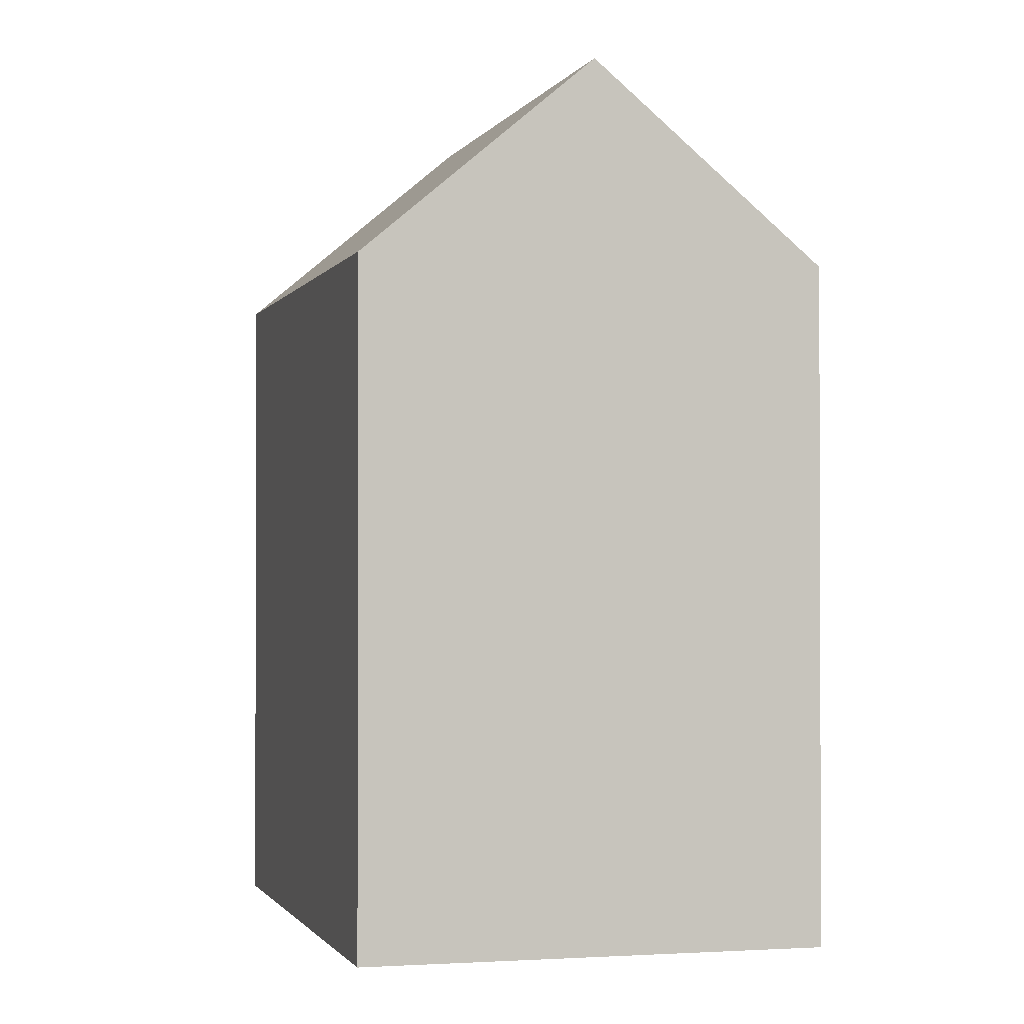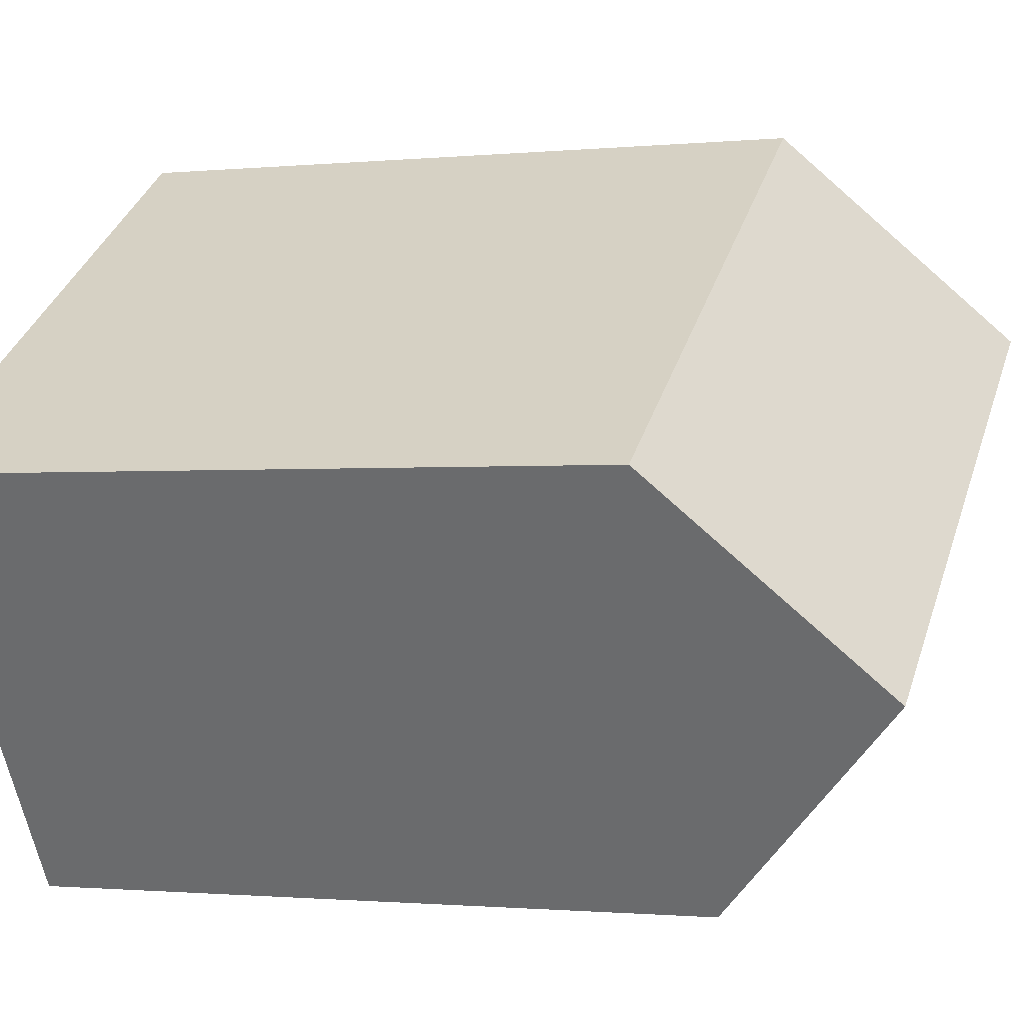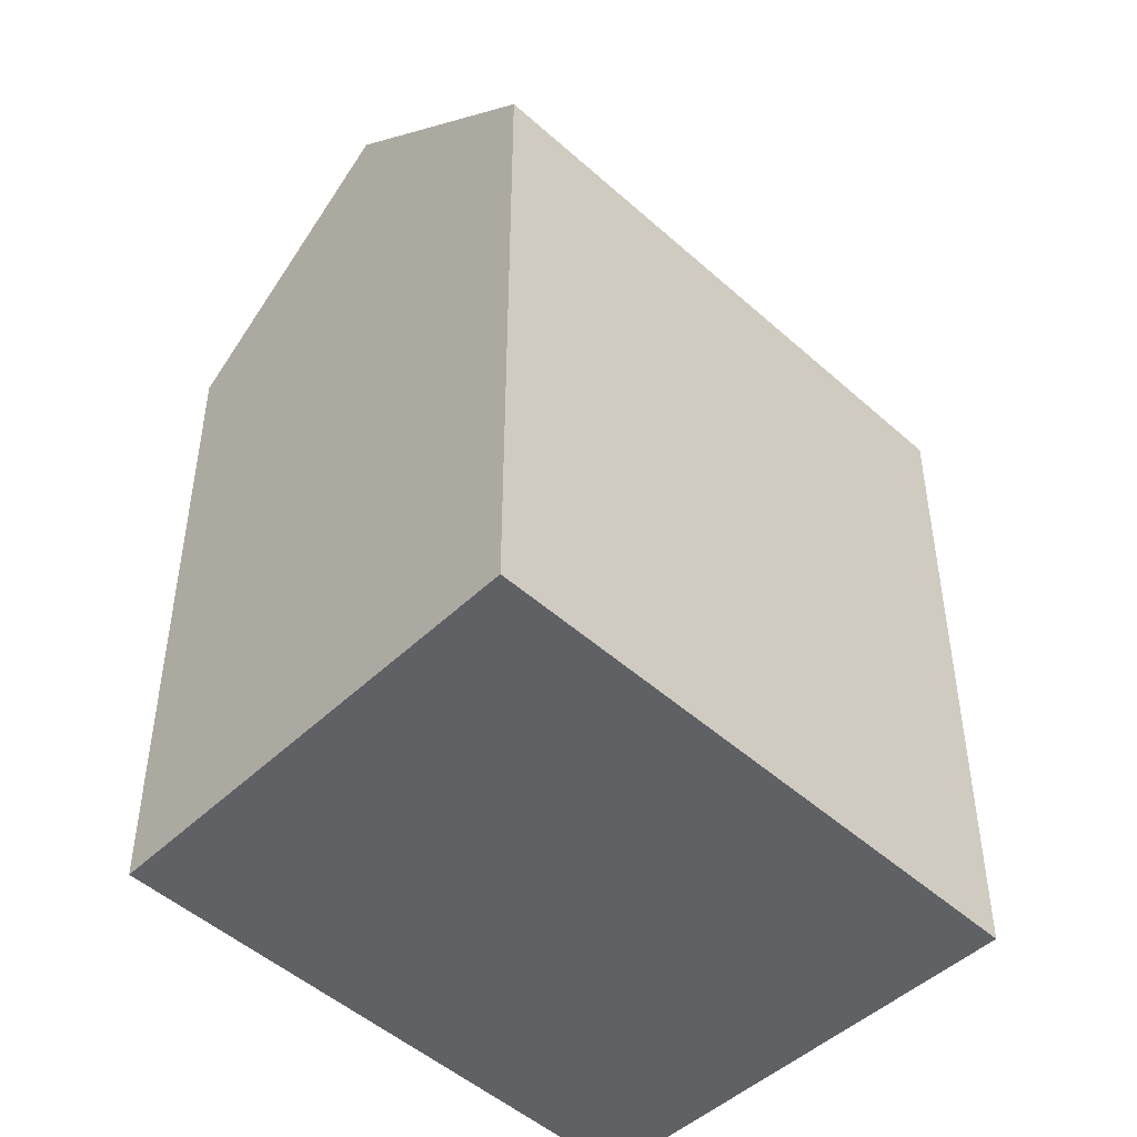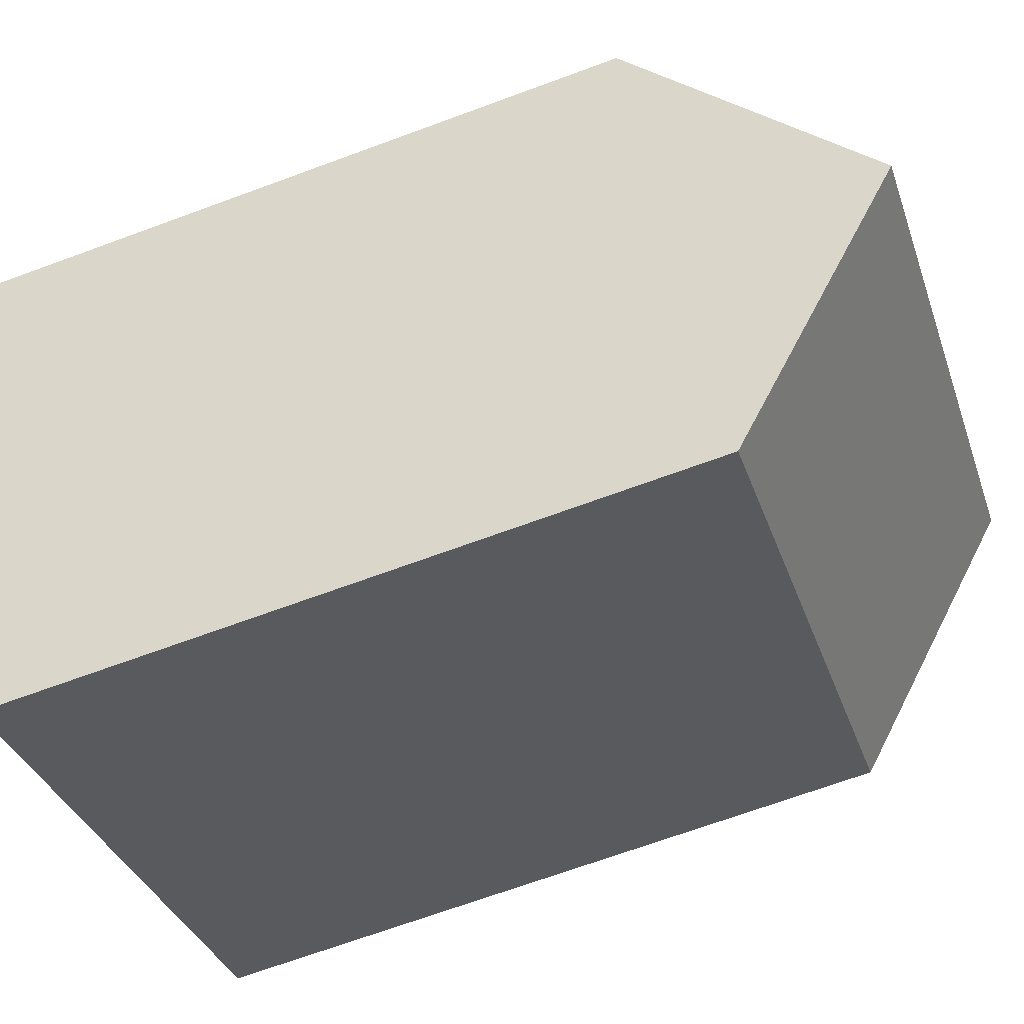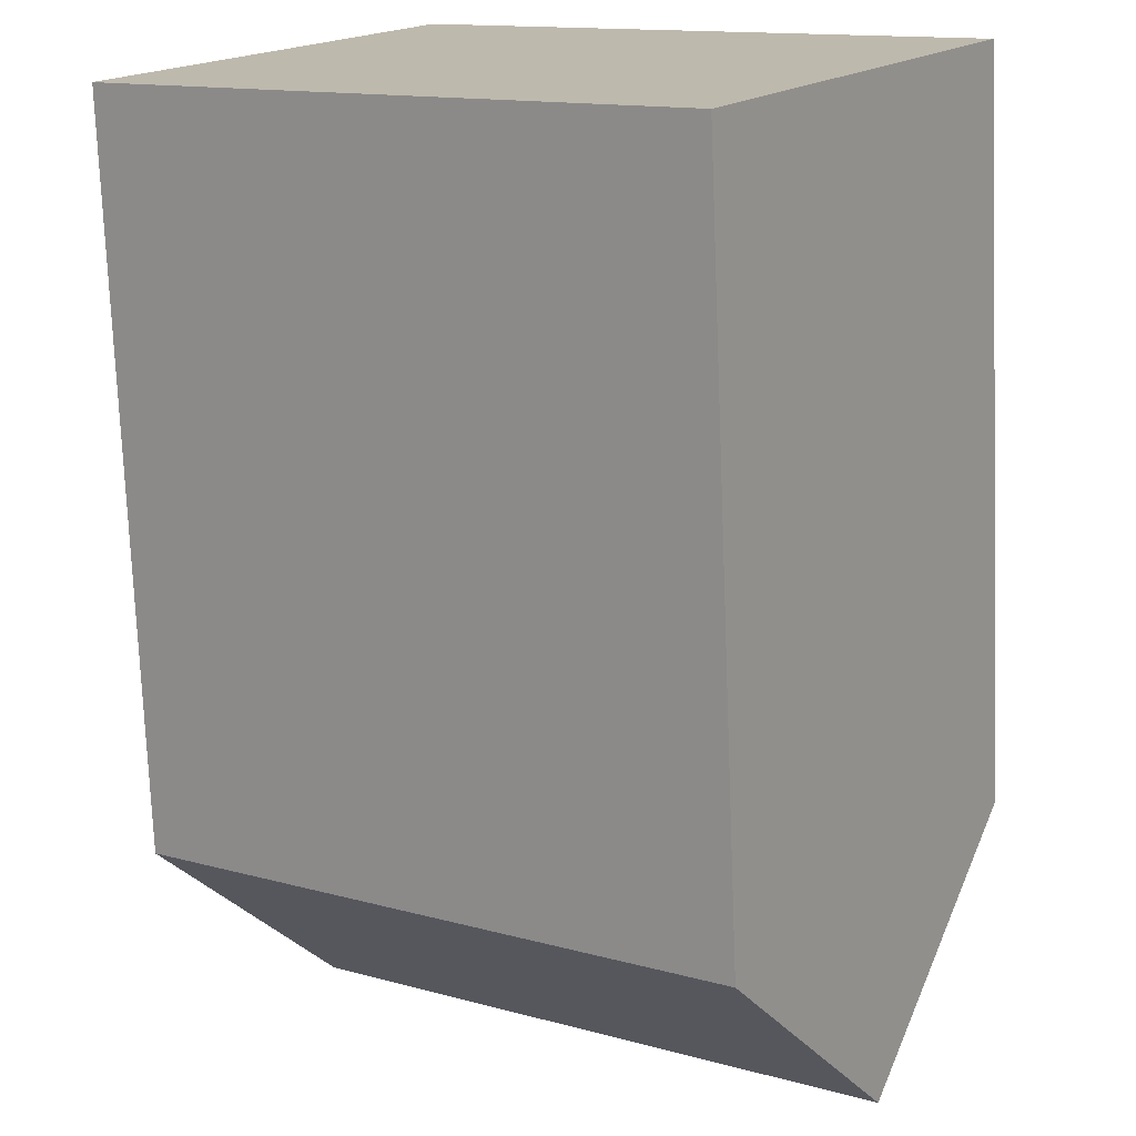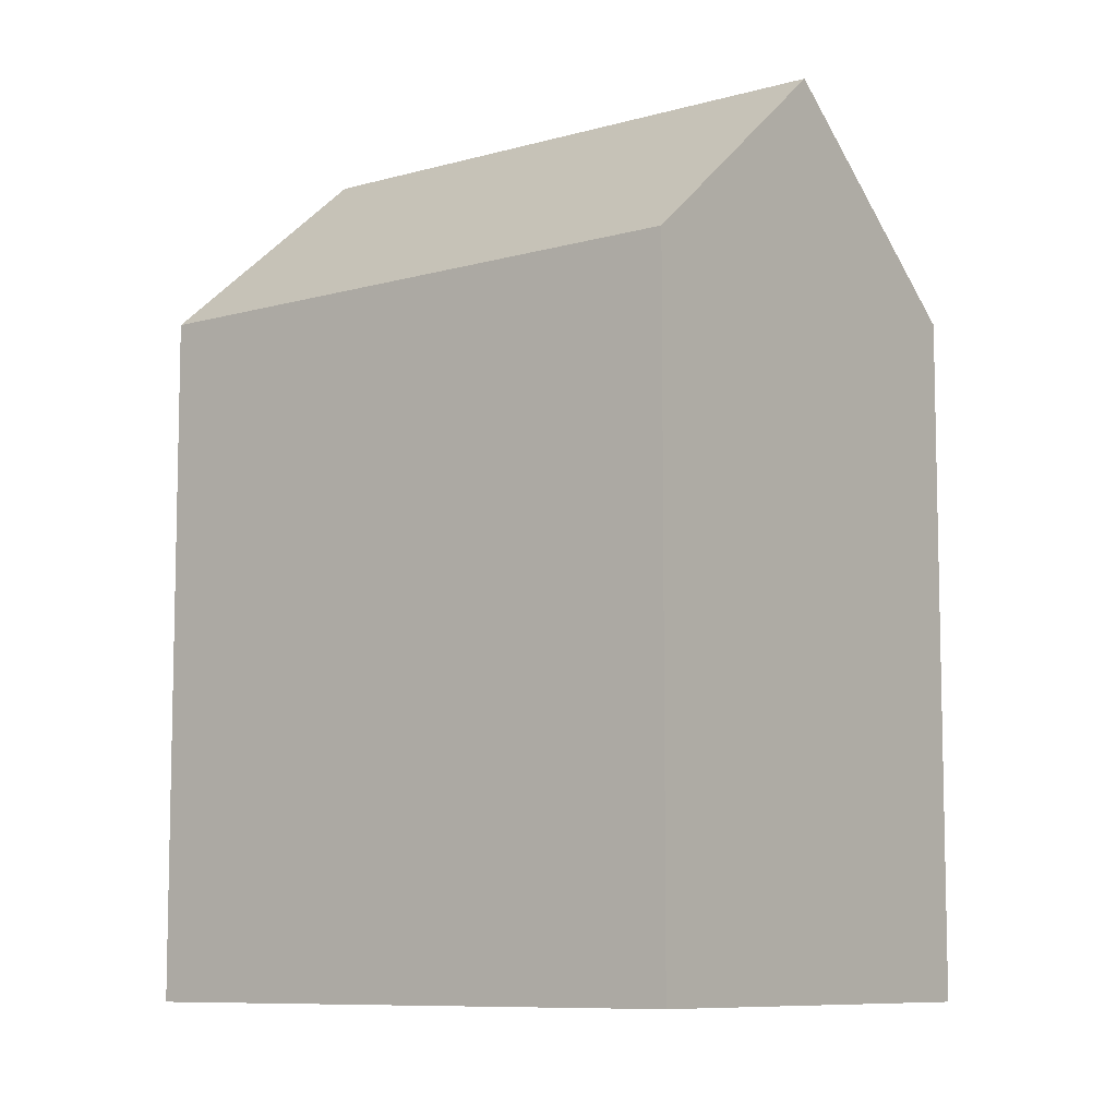
<metadata>
{"format":"obj","ext":"obj","renderer":"f3d","projection":"perspective","resolution":1024,"background":"white","views":[{"elev":-1.2,"azim":-70.7,"up":"+Y"},{"elev":-1.1,"azim":110.5,"up":"+Z"},{"elev":-48.6,"azim":169.6,"up":"+Y"},{"elev":-68.6,"azim":110.3,"up":"+Z"},{"elev":-74.4,"azim":2.3,"up":"+Z"},{"elev":-8.6,"azim":-107.5,"up":"+Y"}]}
</metadata>
<code>
v  6.871 17.65 10.1
v  3.435 -3.092e-16 5.049
v  6.871 -6.183e-16 10.1
v  0 0 0
v  0.0003758 17.65 -0.0005596
v  3.436 22.78 5.048
v  12.88 17.65 -8.877
v  16.19 2.293e-16 -3.745
v  12.88 5.435e-16 -8.877
v  19.51 -8.488e-17 1.386
v  19.51 17.65 1.386
v  16.2 22.78 -3.746
g defaultobject
f 1 2 3
f 2 1 4
f 4 1 5
f 5 1 6
f 7 8 9
f 8 7 10
f 10 7 11
f 11 7 12
f 5 9 4
f 9 5 7
f 10 1 3
f 1 10 11
f 12 5 6
f 5 12 7
f 11 6 1
f 6 11 12
f 2 10 3
f 10 2 4
f 10 4 8
f 8 4 9

</code>
